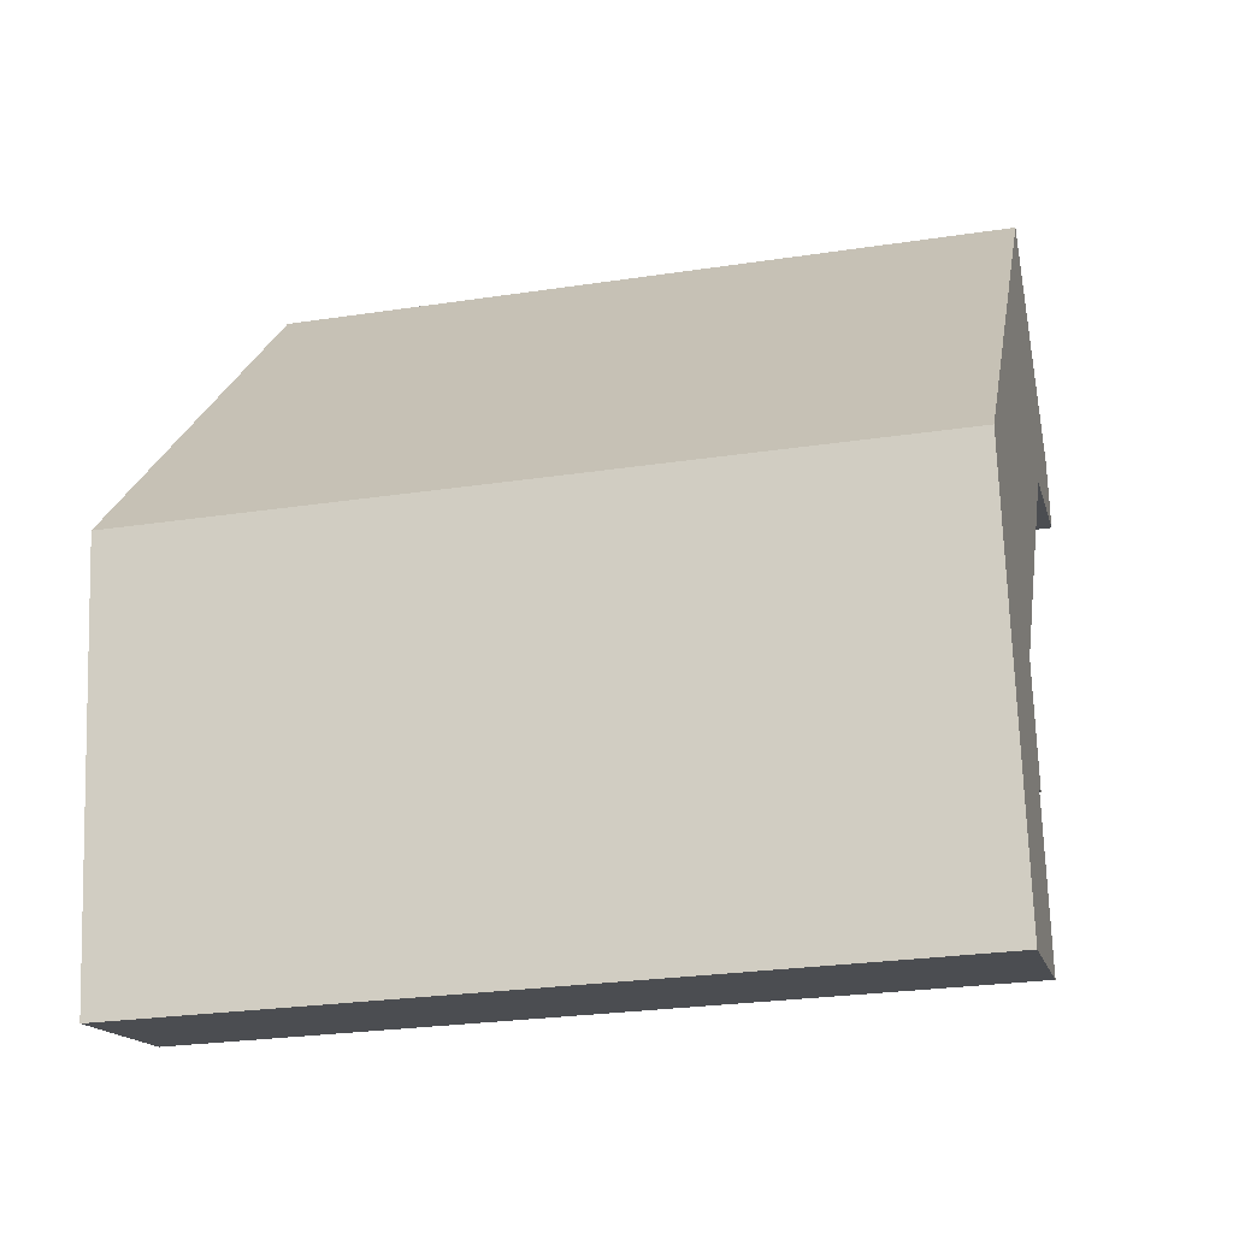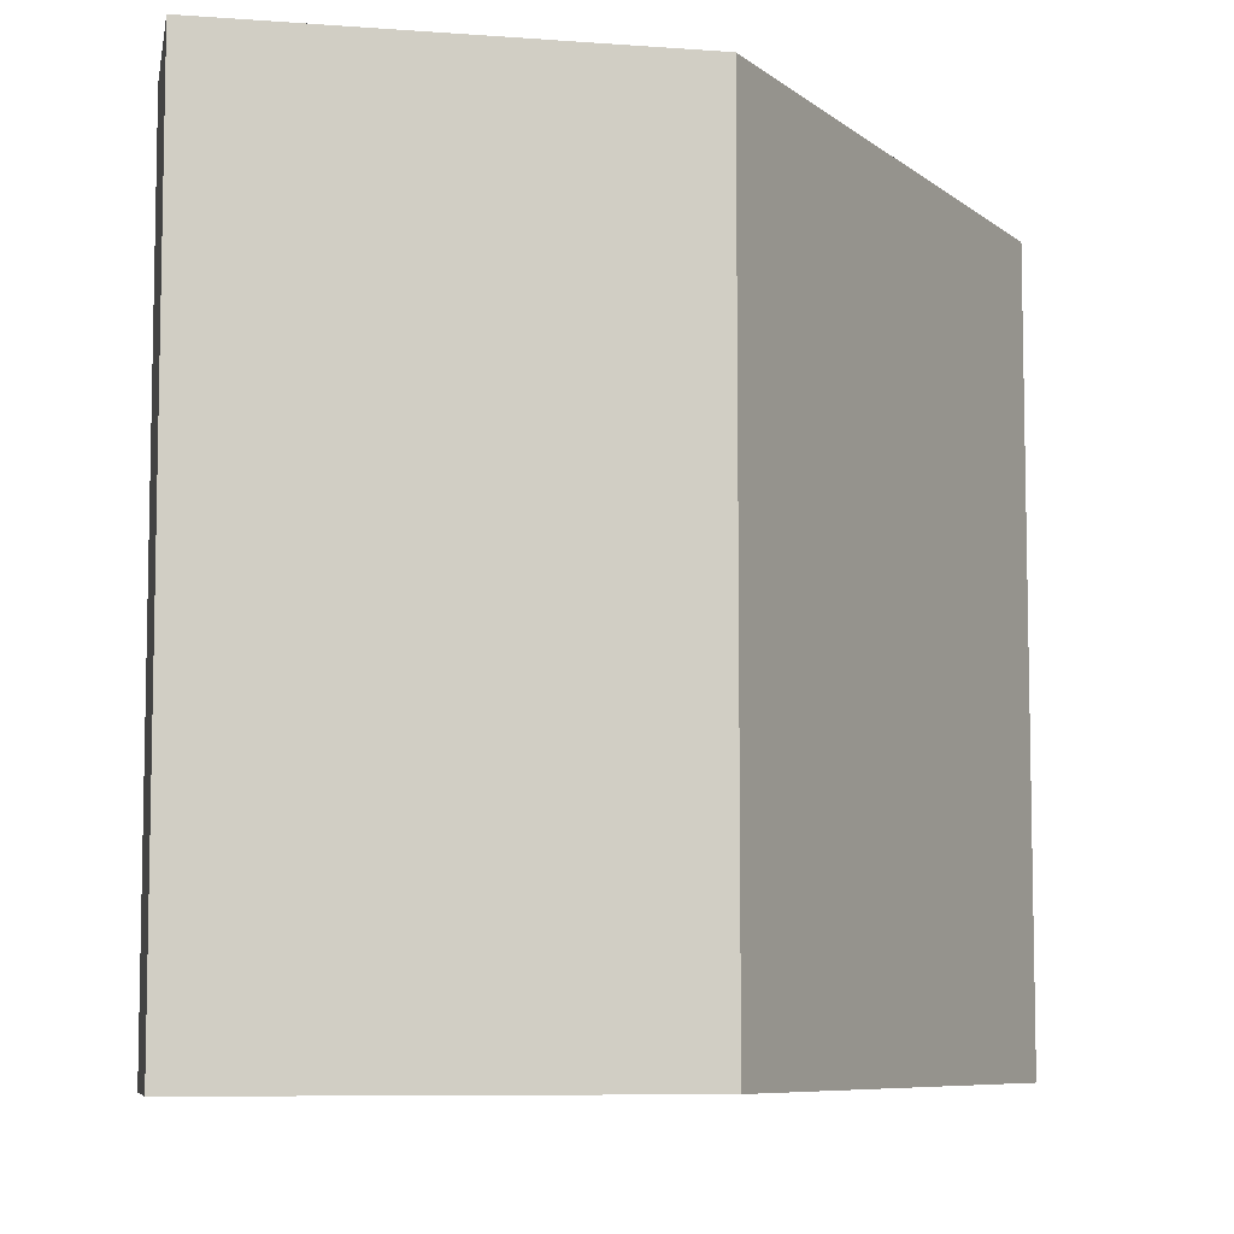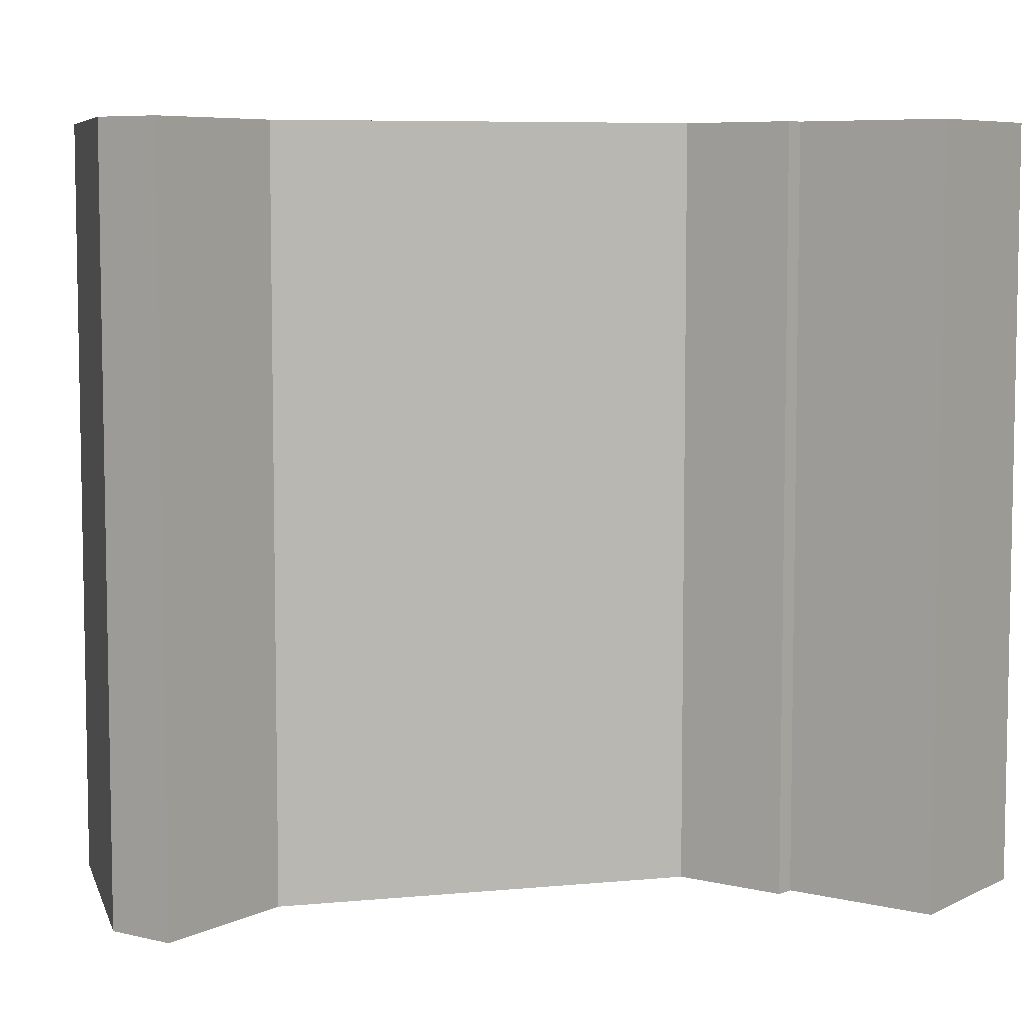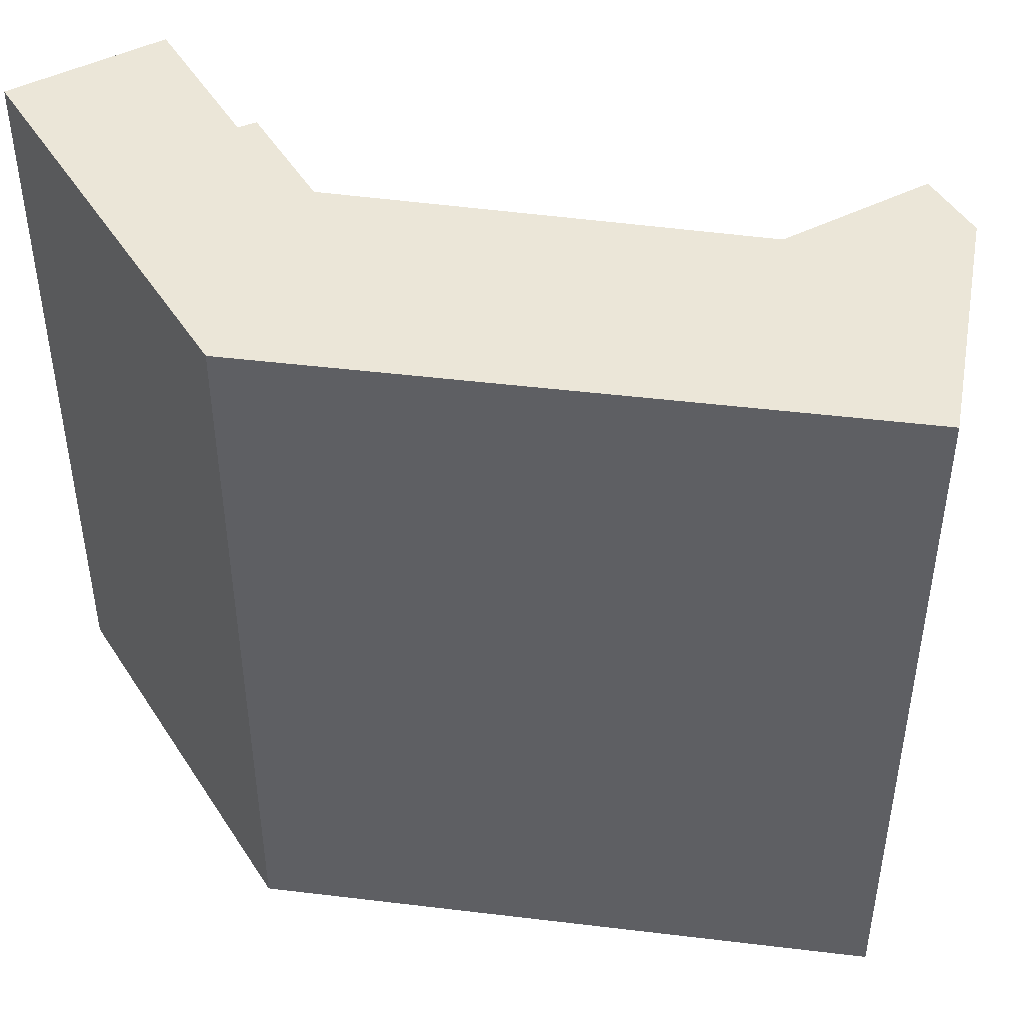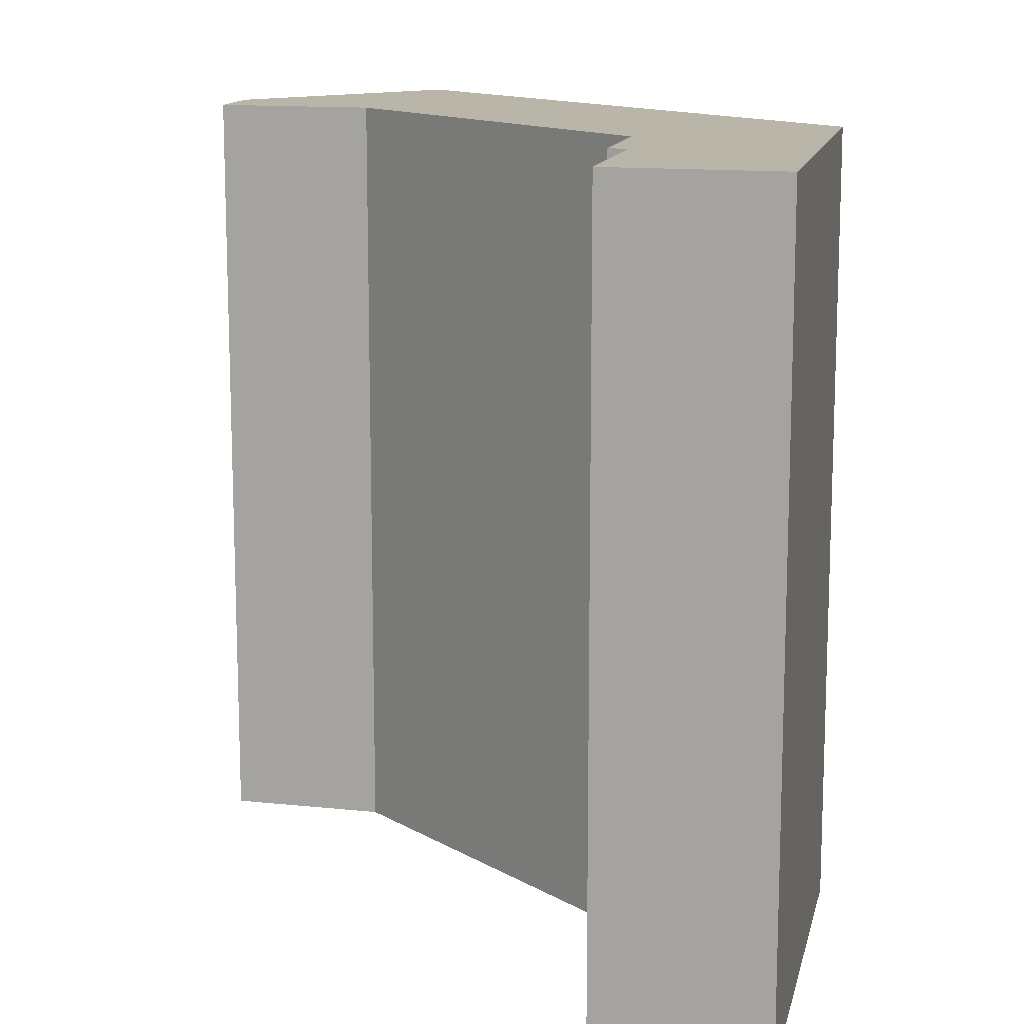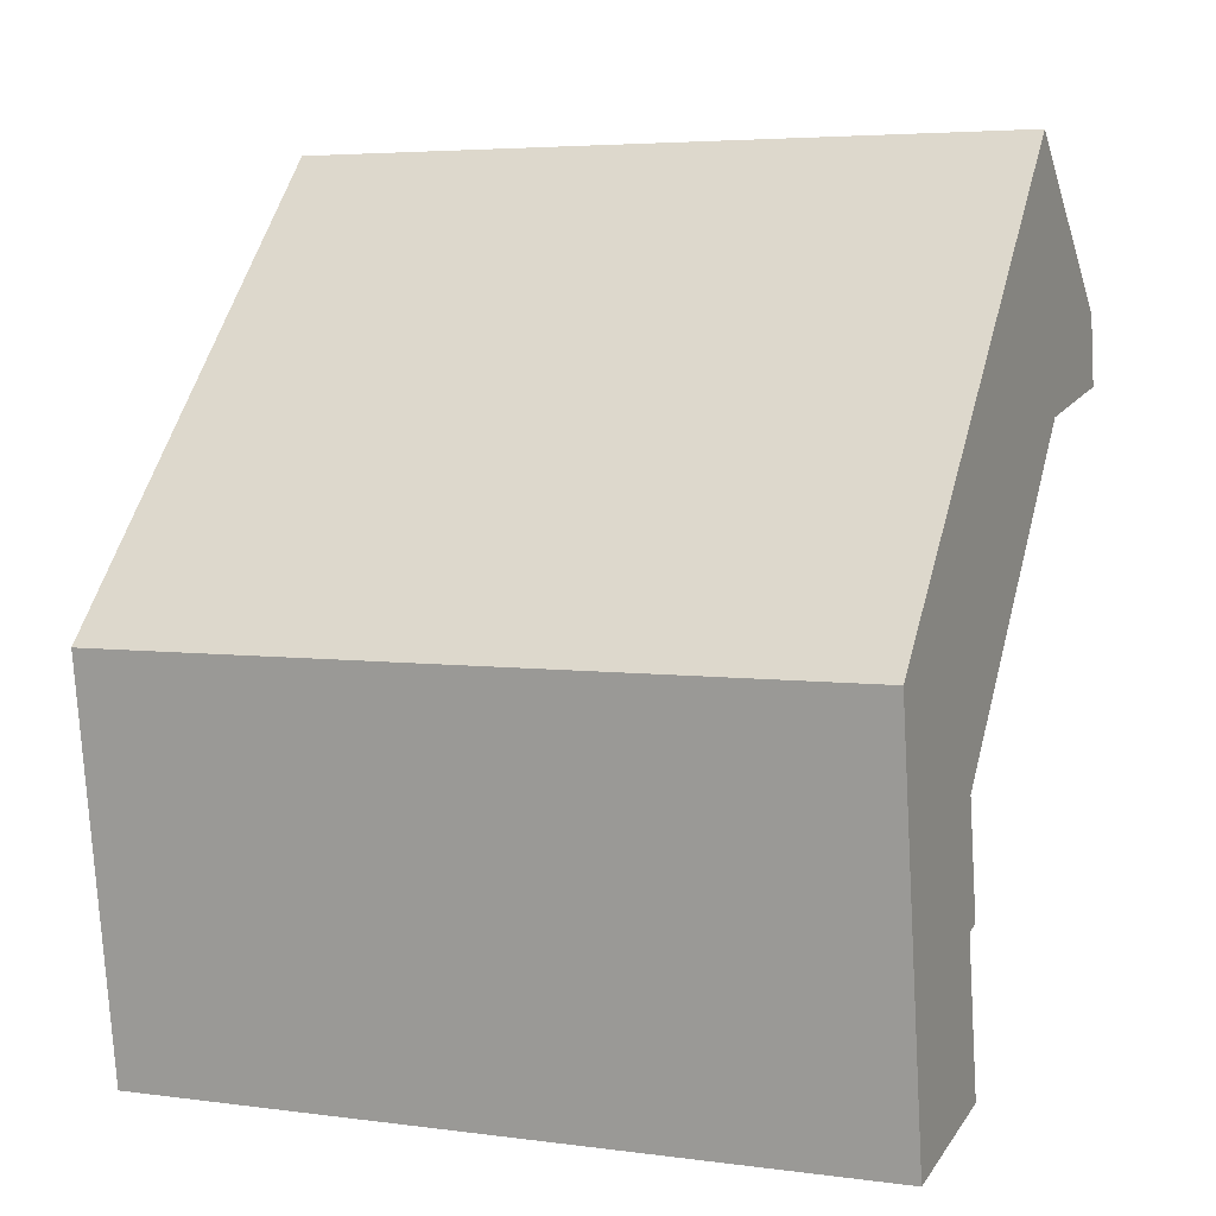
<metadata>
{"format":"obj","ext":"obj","renderer":"f3d","projection":"perspective","resolution":1024,"background":"white","views":[{"elev":-26.0,"azim":-76.4,"up":"+Z"},{"elev":-7.7,"azim":-110.6,"up":"+Y"},{"elev":6.9,"azim":115.6,"up":"+Y"},{"elev":46.6,"azim":-39.8,"up":"+Y"},{"elev":13.4,"azim":-176.7,"up":"+Y"},{"elev":4.8,"azim":-66.9,"up":"+Z"}]}
</metadata>
<code>
v  3.668 -2.464e-16 4.024
v  16.49 -4.916e-16 8.029
v  11.29 -7.584e-16 12.39
v  0 0 0
v  12.7 -3.307e-16 5.4
v  16.81 -3.762e-16 6.144
v  5.296 1.866e-16 -3.047
v  1.695 6.813e-16 -11.13
v  5.335 3.813e-16 -6.227
v  6.034 6.335e-16 -10.35
v  5.816 3.729e-16 -6.09
v  0.0004383 20.53 -0.0006508
v  6.035 20.53 -10.35
v  1.695 20.53 -11.13
v  5.335 20.53 -6.228
v  3.669 20.53 4.023
v  5.296 20.53 -3.048
v  11.29 20.53 12.39
v  12.7 20.53 5.4
v  16.49 20.53 8.029
v  16.81 20.53 6.144
v  5.817 20.53 -6.09
g defaultobject
f 1 2 3
f 2 1 4
f 2 4 5
f 2 5 6
f 4 7 5
f 7 4 8
f 7 8 9
f 9 8 10
f 11 7 9
f 12 13 14
f 13 12 15
f 15 12 16
f 16 17 15
f 17 16 18
f 17 18 19
f 19 18 20
f 19 20 21
f 22 15 17
f 16 4 1
f 4 16 12
f 18 1 3
f 1 18 16
f 18 2 20
f 2 18 3
f 20 6 21
f 6 20 2
f 19 6 5
f 6 19 21
f 19 7 17
f 7 19 5
f 17 11 22
f 11 17 7
f 15 11 9
f 11 15 22
f 15 10 13
f 10 15 9
f 14 10 8
f 10 14 13
f 12 8 4
f 8 12 14

</code>
